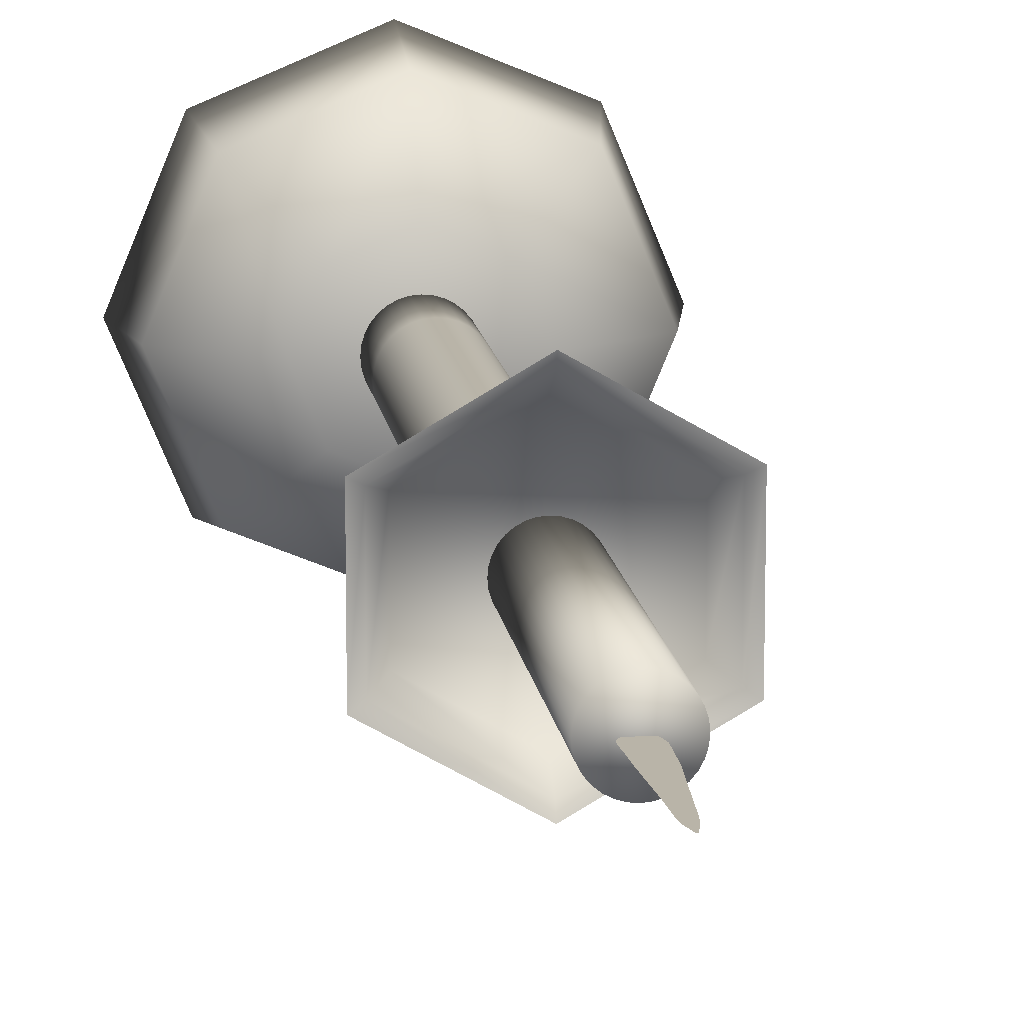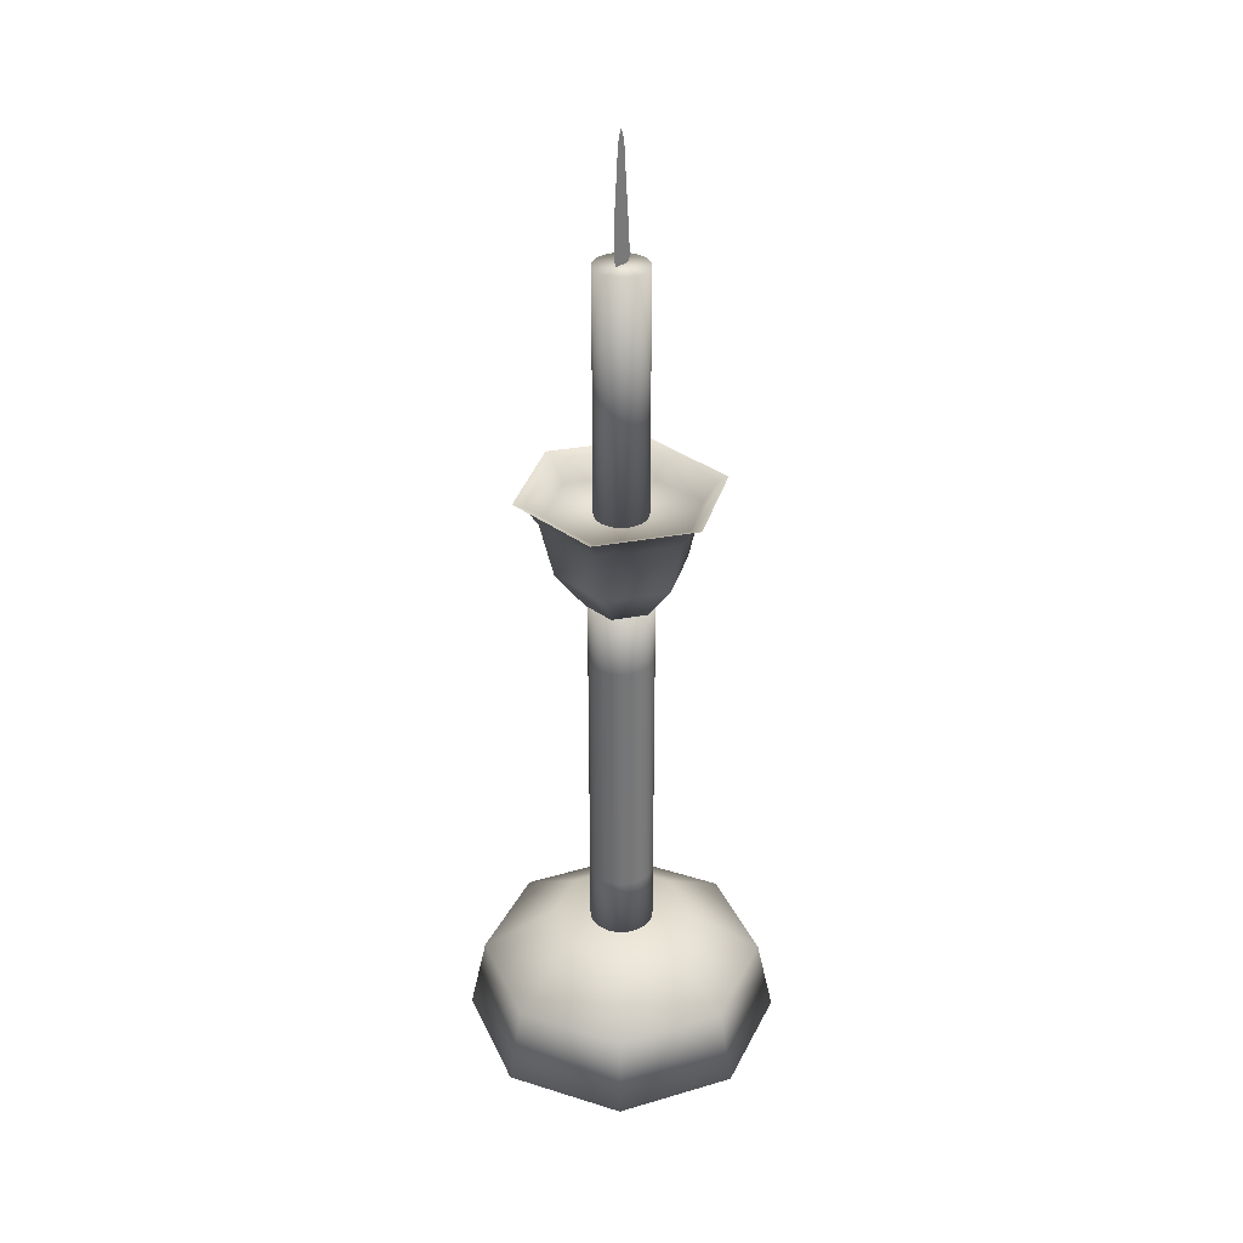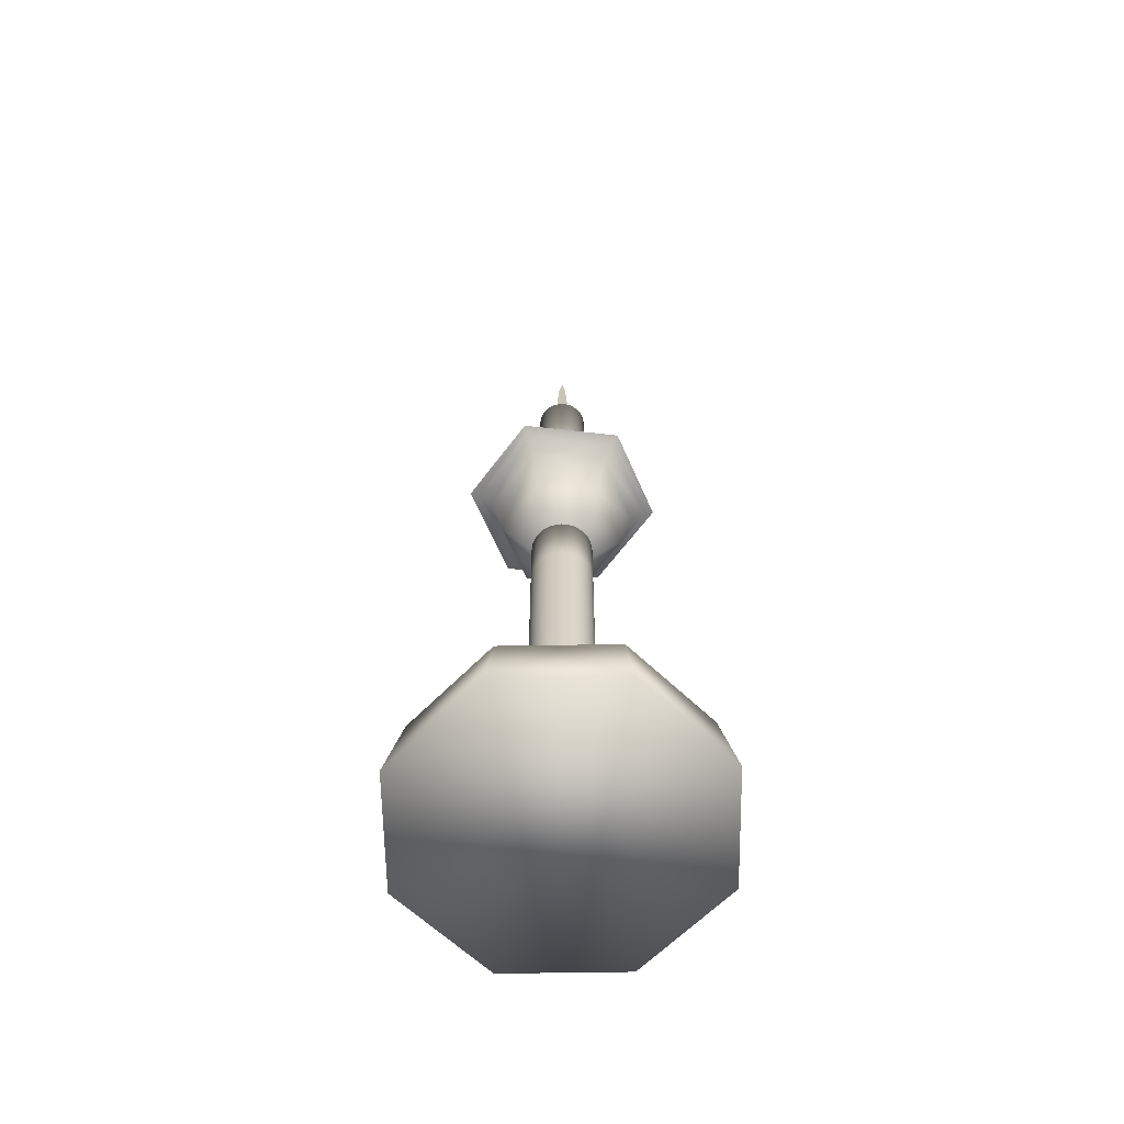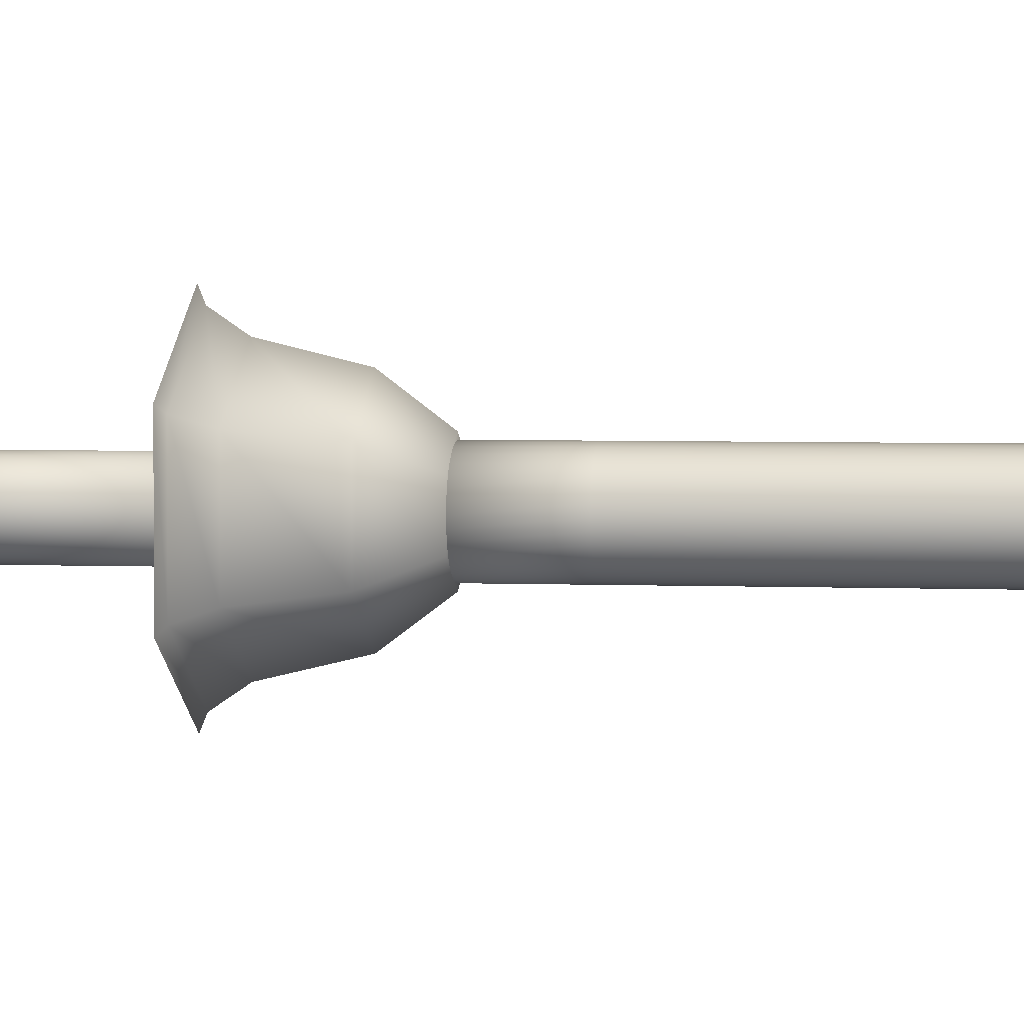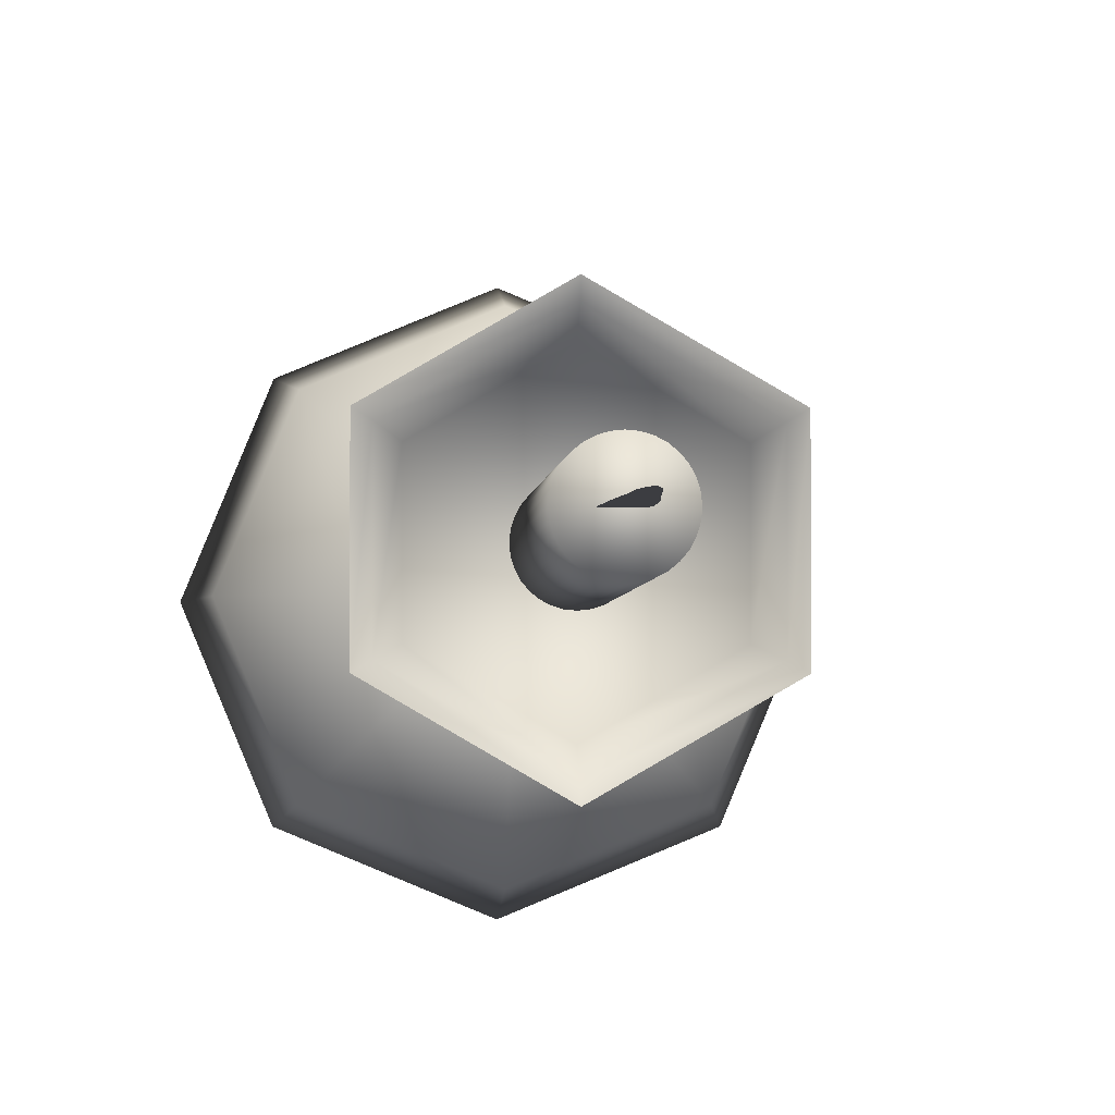
<metadata>
{"format":"obj","ext":"obj","renderer":"f3d","projection":"perspective","resolution":1024,"background":"white","views":[{"elev":13.2,"azim":172.5,"up":"+Z"},{"elev":33.6,"azim":-44.4,"up":"+Y"},{"elev":-62.8,"azim":-156.6,"up":"+Y"},{"elev":3.4,"azim":-81.3,"up":"+Z"},{"elev":-2.7,"azim":176.4,"up":"+Z"}]}
</metadata>
<code>
o Circle.008
v -7.333 0.5543 -11.67
v -7.247 0.5543 -11.7
v -7.161 0.5543 -11.67
v -7.125 0.5543 -11.58
v -7.161 0.5543 -11.5
v -7.247 0.5543 -11.46
v -7.333 0.5543 -11.5
v -7.369 0.5543 -11.58
v -7.285 0.6503 -11.62
v -7.3 0.6503 -11.58
v -7.285 0.6503 -11.54
v -7.247 0.6503 -11.53
v -7.209 0.6503 -11.54
v -7.194 0.6503 -11.58
v -7.209 0.6503 -11.62
v -7.247 0.6503 -11.64
v -7.324 0.6143 -11.5
v -7.247 0.6143 -11.47
v -7.324 0.6143 -11.66
v -7.356 0.6143 -11.58
v -7.138 0.6143 -11.58
v -7.17 0.6143 -11.66
v -7.17 0.6143 -11.5
v -7.247 0.6143 -11.69
v -7.271 0.9445 -11.6
v -7.247 0.9445 -11.61
v -7.223 0.9445 -11.6
v -7.223 0.9445 -11.57
v -7.247 0.9445 -11.55
v -7.271 0.9445 -11.57
v -7.204 0.9732 -11.61
v -7.247 0.9732 -11.63
v -7.247 1.016 -11.64
v -7.195 1.016 -11.61
v -7.247 0.9732 -11.53
v -7.289 0.9732 -11.56
v -7.289 0.9732 -11.61
v -7.204 0.9732 -11.56
v -7.186 1.032 -11.55
v -7.186 1.032 -11.62
v -7.18 1.035 -11.62
v -7.18 1.035 -11.54
v -7.195 1.016 -11.55
v -7.247 1.016 -11.52
v -7.298 1.016 -11.55
v -7.298 1.016 -11.61
v -7.308 1.032 -11.55
v -7.247 1.032 -11.51
v -7.247 1.035 -11.5
v -7.314 1.035 -11.54
v -7.247 1.032 -11.65
v -7.308 1.032 -11.62
v -7.314 1.035 -11.62
v -7.247 1.035 -11.66
v -7.247 1.016 -11.6
v -7.243 1.016 -11.6
v -7.239 1.016 -11.6
v -7.236 1.016 -11.6
v -7.233 1.016 -11.6
v -7.23 1.016 -11.59
v -7.228 1.016 -11.59
v -7.227 1.016 -11.59
v -7.227 1.016 -11.58
v -7.227 1.016 -11.58
v -7.228 1.016 -11.57
v -7.23 1.016 -11.57
v -7.233 1.016 -11.57
v -7.236 1.016 -11.57
v -7.239 1.016 -11.56
v -7.243 1.016 -11.56
v -7.247 1.016 -11.56
v -7.251 1.016 -11.56
v -7.255 1.016 -11.56
v -7.258 1.016 -11.57
v -7.261 1.016 -11.57
v -7.263 1.016 -11.57
v -7.265 1.016 -11.57
v -7.266 1.016 -11.58
v -7.267 1.016 -11.58
v -7.266 1.016 -11.59
v -7.265 1.016 -11.59
v -7.263 1.016 -11.59
v -7.261 1.016 -11.6
v -7.258 1.016 -11.6
v -7.255 1.016 -11.6
v -7.251 1.016 -11.6
v -7.252 0.6995 -11.61
v -7.252 0.7484 -11.61
v -7.247 0.7484 -11.61
v -7.247 0.6995 -11.61
v -7.252 0.8464 -11.61
v -7.247 0.8464 -11.61
v -7.256 0.6995 -11.6
v -7.256 0.7484 -11.6
v -7.256 0.8464 -11.6
v -7.26 0.6995 -11.6
v -7.26 0.7484 -11.6
v -7.26 0.8464 -11.6
v -7.264 0.6995 -11.6
v -7.264 0.7484 -11.6
v -7.264 0.8464 -11.6
v -7.267 0.6995 -11.6
v -7.267 0.7484 -11.6
v -7.267 0.8464 -11.6
v -7.269 0.6995 -11.59
v -7.269 0.7484 -11.59
v -7.269 0.8464 -11.59
v -7.271 0.6995 -11.59
v -7.271 0.7484 -11.59
v -7.271 0.8464 -11.59
v -7.271 0.6995 -11.58
v -7.271 0.7484 -11.58
v -7.271 0.8464 -11.58
v -7.271 0.6995 -11.58
v -7.271 0.7484 -11.58
v -7.271 0.8464 -11.58
v -7.269 0.6995 -11.57
v -7.269 0.7484 -11.57
v -7.269 0.8464 -11.57
v -7.267 0.6995 -11.57
v -7.267 0.7484 -11.57
v -7.267 0.8464 -11.57
v -7.264 0.6995 -11.56
v -7.264 0.7484 -11.56
v -7.264 0.8464 -11.56
v -7.26 0.6995 -11.56
v -7.26 0.7484 -11.56
v -7.26 0.8464 -11.56
v -7.256 0.6995 -11.56
v -7.256 0.7484 -11.56
v -7.256 0.8464 -11.56
v -7.252 0.6995 -11.56
v -7.252 0.7484 -11.56
v -7.252 0.8464 -11.56
v -7.247 0.6995 -11.56
v -7.247 0.7484 -11.56
v -7.247 0.8464 -11.56
v -7.242 0.6995 -11.56
v -7.242 0.7484 -11.56
v -7.242 0.8464 -11.56
v -7.238 0.6995 -11.56
v -7.238 0.7484 -11.56
v -7.238 0.8464 -11.56
v -7.233 0.6995 -11.56
v -7.233 0.7484 -11.56
v -7.233 0.8464 -11.56
v -7.23 0.6995 -11.56
v -7.23 0.7484 -11.56
v -7.23 0.8464 -11.56
v -7.227 0.6995 -11.57
v -7.227 0.7484 -11.57
v -7.227 0.8464 -11.57
v -7.224 0.6995 -11.57
v -7.224 0.7484 -11.57
v -7.224 0.8464 -11.57
v -7.223 0.6995 -11.58
v -7.223 0.7484 -11.58
v -7.223 0.8464 -11.58
v -7.222 0.6995 -11.58
v -7.222 0.7484 -11.58
v -7.222 0.8464 -11.58
v -7.223 0.6995 -11.59
v -7.223 0.7484 -11.59
v -7.223 0.8464 -11.59
v -7.224 0.6995 -11.59
v -7.224 0.7484 -11.59
v -7.224 0.8464 -11.59
v -7.227 0.6995 -11.6
v -7.227 0.7484 -11.6
v -7.227 0.8464 -11.6
v -7.23 0.6995 -11.6
v -7.23 0.7484 -11.6
v -7.23 0.8464 -11.6
v -7.233 0.6995 -11.6
v -7.233 0.7484 -11.6
v -7.233 0.8464 -11.6
v -7.238 0.6995 -11.6
v -7.238 0.7484 -11.6
v -7.238 0.8464 -11.6
v -7.242 0.6995 -11.61
v -7.242 0.7484 -11.61
v -7.242 0.8464 -11.61
v -7.252 0.8954 -11.61
v -7.247 0.8954 -11.61
v -7.256 0.8954 -11.6
v -7.26 0.8954 -11.6
v -7.264 0.8954 -11.6
v -7.267 0.8954 -11.6
v -7.269 0.8954 -11.59
v -7.271 0.8954 -11.59
v -7.271 0.8954 -11.58
v -7.271 0.8954 -11.58
v -7.269 0.8954 -11.57
v -7.267 0.8954 -11.57
v -7.264 0.8954 -11.56
v -7.26 0.8954 -11.56
v -7.256 0.8954 -11.56
v -7.252 0.8954 -11.56
v -7.247 0.8954 -11.56
v -7.242 0.8954 -11.56
v -7.238 0.8954 -11.56
v -7.233 0.8954 -11.56
v -7.23 0.8954 -11.56
v -7.227 0.8954 -11.57
v -7.224 0.8954 -11.57
v -7.223 0.8954 -11.58
v -7.222 0.8954 -11.58
v -7.223 0.8954 -11.59
v -7.224 0.8954 -11.59
v -7.227 0.8954 -11.6
v -7.23 0.8954 -11.6
v -7.233 0.8954 -11.6
v -7.238 0.8954 -11.6
v -7.242 0.8954 -11.61
v -7.247 1.204 -11.6
v -7.243 1.204 -11.6
v -7.239 1.204 -11.6
v -7.236 1.204 -11.6
v -7.233 1.204 -11.6
v -7.23 1.204 -11.59
v -7.228 1.204 -11.59
v -7.227 1.204 -11.59
v -7.227 1.204 -11.58
v -7.227 1.204 -11.58
v -7.228 1.204 -11.57
v -7.23 1.204 -11.57
v -7.233 1.204 -11.57
v -7.236 1.204 -11.57
v -7.239 1.204 -11.56
v -7.243 1.204 -11.56
v -7.247 1.204 -11.56
v -7.251 1.204 -11.56
v -7.255 1.204 -11.56
v -7.258 1.204 -11.57
v -7.261 1.204 -11.57
v -7.263 1.204 -11.57
v -7.265 1.204 -11.57
v -7.266 1.204 -11.58
v -7.267 1.204 -11.58
v -7.266 1.204 -11.59
v -7.265 1.204 -11.59
v -7.263 1.204 -11.59
v -7.261 1.204 -11.6
v -7.258 1.204 -11.6
v -7.255 1.204 -11.6
v -7.251 1.204 -11.6
v -7.247 0.9444 -11.61
v -7.242 0.9444 -11.61
v -7.238 0.9444 -11.6
v -7.233 0.9444 -11.6
v -7.23 0.9444 -11.6
v -7.227 0.9444 -11.6
v -7.224 0.9444 -11.59
v -7.223 0.9444 -11.59
v -7.222 0.9444 -11.58
v -7.223 0.9444 -11.58
v -7.224 0.9444 -11.57
v -7.227 0.9444 -11.57
v -7.23 0.9444 -11.56
v -7.233 0.9444 -11.56
v -7.238 0.9444 -11.56
v -7.242 0.9444 -11.56
v -7.247 0.9444 -11.56
v -7.252 0.9444 -11.56
v -7.256 0.9444 -11.56
v -7.26 0.9444 -11.56
v -7.264 0.9444 -11.56
v -7.267 0.9444 -11.57
v -7.269 0.9444 -11.57
v -7.271 0.9444 -11.58
v -7.271 0.9444 -11.58
v -7.271 0.9444 -11.59
v -7.269 0.9444 -11.59
v -7.267 0.9444 -11.6
v -7.264 0.9444 -11.6
v -7.26 0.9444 -11.6
v -7.256 0.9444 -11.6
v -7.252 0.9444 -11.61
v -7.247 0.6505 -11.61
v -7.242 0.6505 -11.61
v -7.238 0.6505 -11.6
v -7.233 0.6505 -11.6
v -7.23 0.6505 -11.6
v -7.227 0.6505 -11.6
v -7.224 0.6505 -11.59
v -7.223 0.6505 -11.59
v -7.222 0.6505 -11.58
v -7.223 0.6505 -11.58
v -7.224 0.6505 -11.57
v -7.227 0.6505 -11.57
v -7.23 0.6505 -11.56
v -7.233 0.6505 -11.56
v -7.238 0.6505 -11.56
v -7.242 0.6505 -11.56
v -7.247 0.6505 -11.56
v -7.252 0.6505 -11.56
v -7.256 0.6505 -11.56
v -7.26 0.6505 -11.56
v -7.264 0.6505 -11.56
v -7.267 0.6505 -11.57
v -7.269 0.6505 -11.57
v -7.271 0.6505 -11.58
v -7.271 0.6505 -11.58
v -7.271 0.6505 -11.59
v -7.269 0.6505 -11.59
v -7.267 0.6505 -11.6
v -7.264 0.6505 -11.6
v -7.26 0.6505 -11.6
v -7.256 0.6505 -11.6
v -7.252 0.6505 -11.61
v -7.194 0.6503 -11.58
f 1 2 3 4 5 6 7 8
f 9 10 11 12 13 14 15 16
f 17 18 12 11
f 19 20 10 9
f 21 22 15 14
f 18 23 13 12
f 20 17 11 10
f 24 19 9 16
f 22 24 16 15
f 23 21 14 13
f 5 4 21 23
f 3 2 24 22
f 2 1 19 24
f 8 7 17 20
f 6 5 23 18
f 4 3 22 21
f 1 8 20 19
f 7 6 18 17
f 25 26 27 28 29 30
f 31 32 33 34
f 30 29 35 36
f 26 25 37 32
f 27 26 32 31
f 29 28 38 35
f 25 30 36 37
f 28 27 31 38
f 39 40 41 42
f 35 38 43 44
f 37 36 45 46
f 38 31 34 43
f 36 35 44 45
f 32 37 46 33
f 47 48 49 50
f 51 52 53 54
f 40 51 54 41
f 48 39 42 49
f 52 47 50 53
f 46 45 47 52
f 44 43 39 48
f 34 33 51 40
f 33 46 52 51
f 45 44 48 47
f 43 34 40 39
f 45 46 33 34 43 44
f 55 56 57 58 59 60 61 62 63 64 65 66 67 68 69 70 71 72 73 74 75 76 77 78 79 80 81 82 83 84 85 86
f 87 88 89 90
f 88 91 92 89
f 93 94 88 87
f 94 95 91 88
f 96 97 94 93
f 97 98 95 94
f 99 100 97 96
f 100 101 98 97
f 102 103 100 99
f 103 104 101 100
f 105 106 103 102
f 106 107 104 103
f 108 109 106 105
f 109 110 107 106
f 111 112 109 108
f 112 113 110 109
f 114 115 112 111
f 115 116 113 112
f 117 118 115 114
f 118 119 116 115
f 120 121 118 117
f 121 122 119 118
f 123 124 121 120
f 124 125 122 121
f 126 127 124 123
f 127 128 125 124
f 129 130 127 126
f 130 131 128 127
f 132 133 130 129
f 133 134 131 130
f 135 136 133 132
f 136 137 134 133
f 138 139 136 135
f 139 140 137 136
f 141 142 139 138
f 142 143 140 139
f 144 145 142 141
f 145 146 143 142
f 147 148 145 144
f 148 149 146 145
f 150 151 148 147
f 151 152 149 148
f 153 154 151 150
f 154 155 152 151
f 156 157 154 153
f 157 158 155 154
f 159 160 157 156
f 160 161 158 157
f 162 163 160 159
f 163 164 161 160
f 165 166 163 162
f 166 167 164 163
f 168 169 166 165
f 169 170 167 166
f 171 172 169 168
f 172 173 170 169
f 174 175 172 171
f 175 176 173 172
f 177 178 175 174
f 178 179 176 175
f 180 181 178 177
f 181 182 179 178
f 90 89 181 180
f 89 92 182 181
f 91 183 184 92
f 95 185 183 91
f 98 186 185 95
f 101 187 186 98
f 104 188 187 101
f 107 189 188 104
f 110 190 189 107
f 113 191 190 110
f 116 192 191 113
f 119 193 192 116
f 122 194 193 119
f 125 195 194 122
f 128 196 195 125
f 131 197 196 128
f 134 198 197 131
f 137 199 198 134
f 140 200 199 137
f 143 201 200 140
f 146 202 201 143
f 149 203 202 146
f 152 204 203 149
f 155 205 204 152
f 158 206 205 155
f 161 207 206 158
f 164 208 207 161
f 167 209 208 164
f 170 210 209 167
f 173 211 210 170
f 176 212 211 173
f 179 213 212 176
f 182 214 213 179
f 92 184 214 182
f 55 215 216 56
f 56 216 217 57
f 57 217 218 58
f 58 218 219 59
f 59 219 220 60
f 60 220 221 61
f 61 221 222 62
f 62 222 223 63
f 63 223 224 64
f 64 224 225 65
f 65 225 226 66
f 66 226 227 67
f 67 227 228 68
f 68 228 229 69
f 69 229 230 70
f 70 230 231 71
f 71 231 232 72
f 72 232 233 73
f 73 233 234 74
f 74 234 235 75
f 75 235 236 76
f 76 236 237 77
f 77 237 238 78
f 78 238 239 79
f 79 239 240 80
f 80 240 241 81
f 81 241 242 82
f 82 242 243 83
f 83 243 244 84
f 84 244 245 85
f 216 215 246 245 244 243 242 241 240 239 238 237 236 235 234 233 232 231 230 229 228 227 226 225 224 223 222 221 220 219 218 217
f 85 245 246 86
f 86 246 215 55
f 184 247 248 214
f 214 248 249 213
f 213 249 250 212
f 212 250 251 211
f 211 251 252 210
f 210 252 253 209
f 209 253 254 208
f 208 254 255 207
f 207 255 256 206
f 206 256 257 205
f 205 257 258 204
f 204 258 259 203
f 203 259 260 202
f 202 260 261 201
f 201 261 262 200
f 200 262 263 199
f 199 263 264 198
f 198 264 265 197
f 197 265 266 196
f 196 266 267 195
f 195 267 268 194
f 194 268 269 193
f 193 269 270 192
f 192 270 271 191
f 191 271 272 190
f 190 272 273 189
f 189 273 274 188
f 188 274 275 187
f 187 275 276 186
f 186 276 277 185
f 248 247 278 277 276 275 274 273 272 271 270 269 268 267 266 265 264 263 262 261 260 259 258 257 256 255 254 253 252 251 250 249
f 185 277 278 183
f 183 278 247 184
f 279 280 281 282 283 284 285 286 287 288 289 290 291 292 293 294 295 296 297 298 299 300 301 302 303 304 305 306 307 308 309 310
f 279 90 180 280
f 280 180 177 281
f 281 177 174 282
f 282 174 171 283
f 283 171 168 284
f 284 168 165 285
f 285 165 162 286
f 286 162 159 287
f 287 159 156 288
f 288 156 153 289
f 289 153 150 290
f 290 150 147 291
f 291 147 144 292
f 292 144 141 293
f 293 141 138 294
f 294 138 135 295
f 295 135 132 296
f 296 132 129 297
f 297 129 126 298
f 298 126 123 299
f 299 123 120 300
f 300 120 117 301
f 301 117 114 302
f 302 114 111 303
f 303 111 108 304
f 304 108 105 305
f 305 105 102 306
f 306 102 99 307
f 307 99 96 308
f 308 96 93 309
f 309 93 87 310
f 310 87 90 279
l 14 311
o Circle.004
v -7.251 1.204 -11.58
v -7.241 1.204 -11.58
v -7.248 1.297 -11.58
v -7.247 1.297 -11.58
v -7.251 1.264 -11.58
v -7.253 1.235 -11.58
v -7.24 1.235 -11.58
v -7.243 1.265 -11.58
v -7.243 1.281 -11.58
v -7.25 1.28 -11.58
v -7.244 1.289 -11.58
v -7.249 1.289 -11.58
v -7.254 1.219 -11.58
v -7.24 1.219 -11.58
v -7.254 1.211 -11.58
v -7.239 1.211 -11.58
v -7.253 1.208 -11.58
v -7.239 1.208 -11.58
f 323 322 315 314
f 324 325 318 317
f 317 318 319 316
f 316 319 320 321
f 321 320 322 323
f 326 327 325 324
f 328 329 327 326
f 312 313 329 328

</code>
